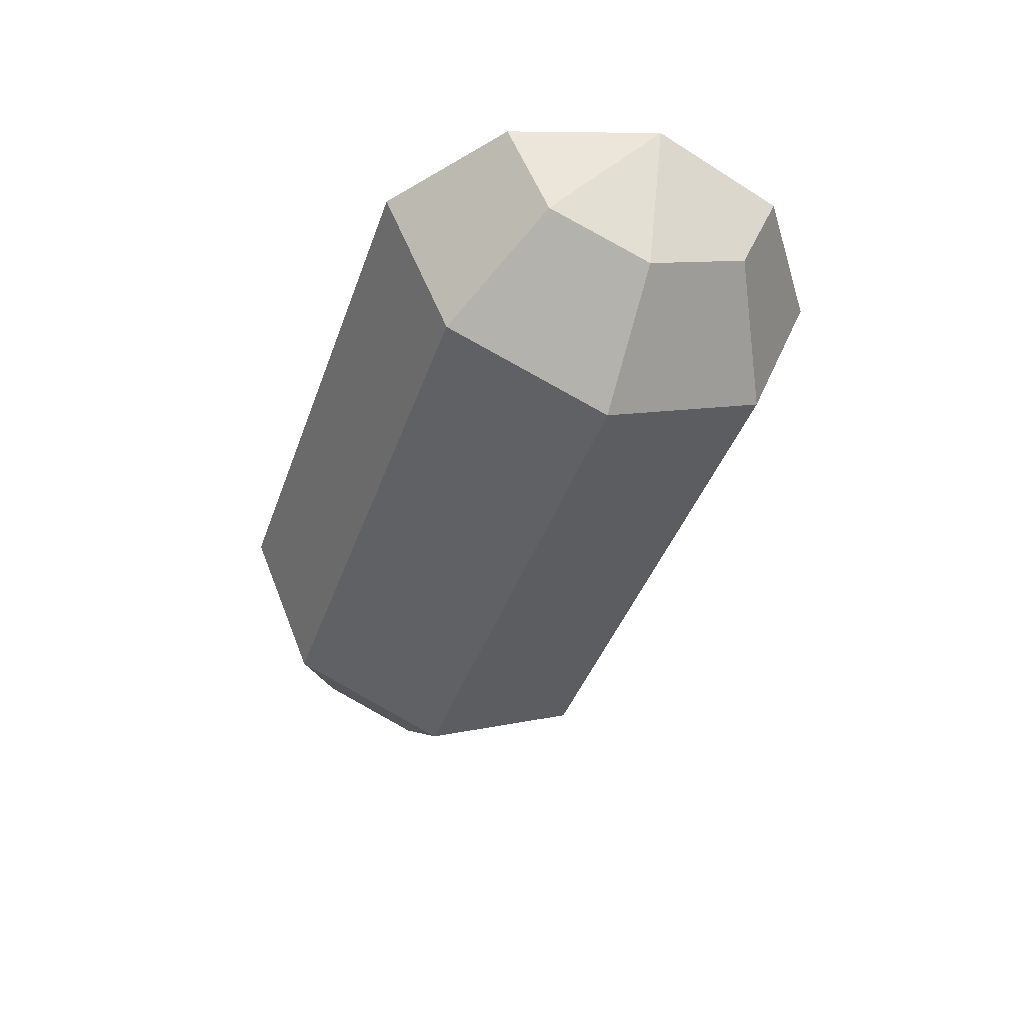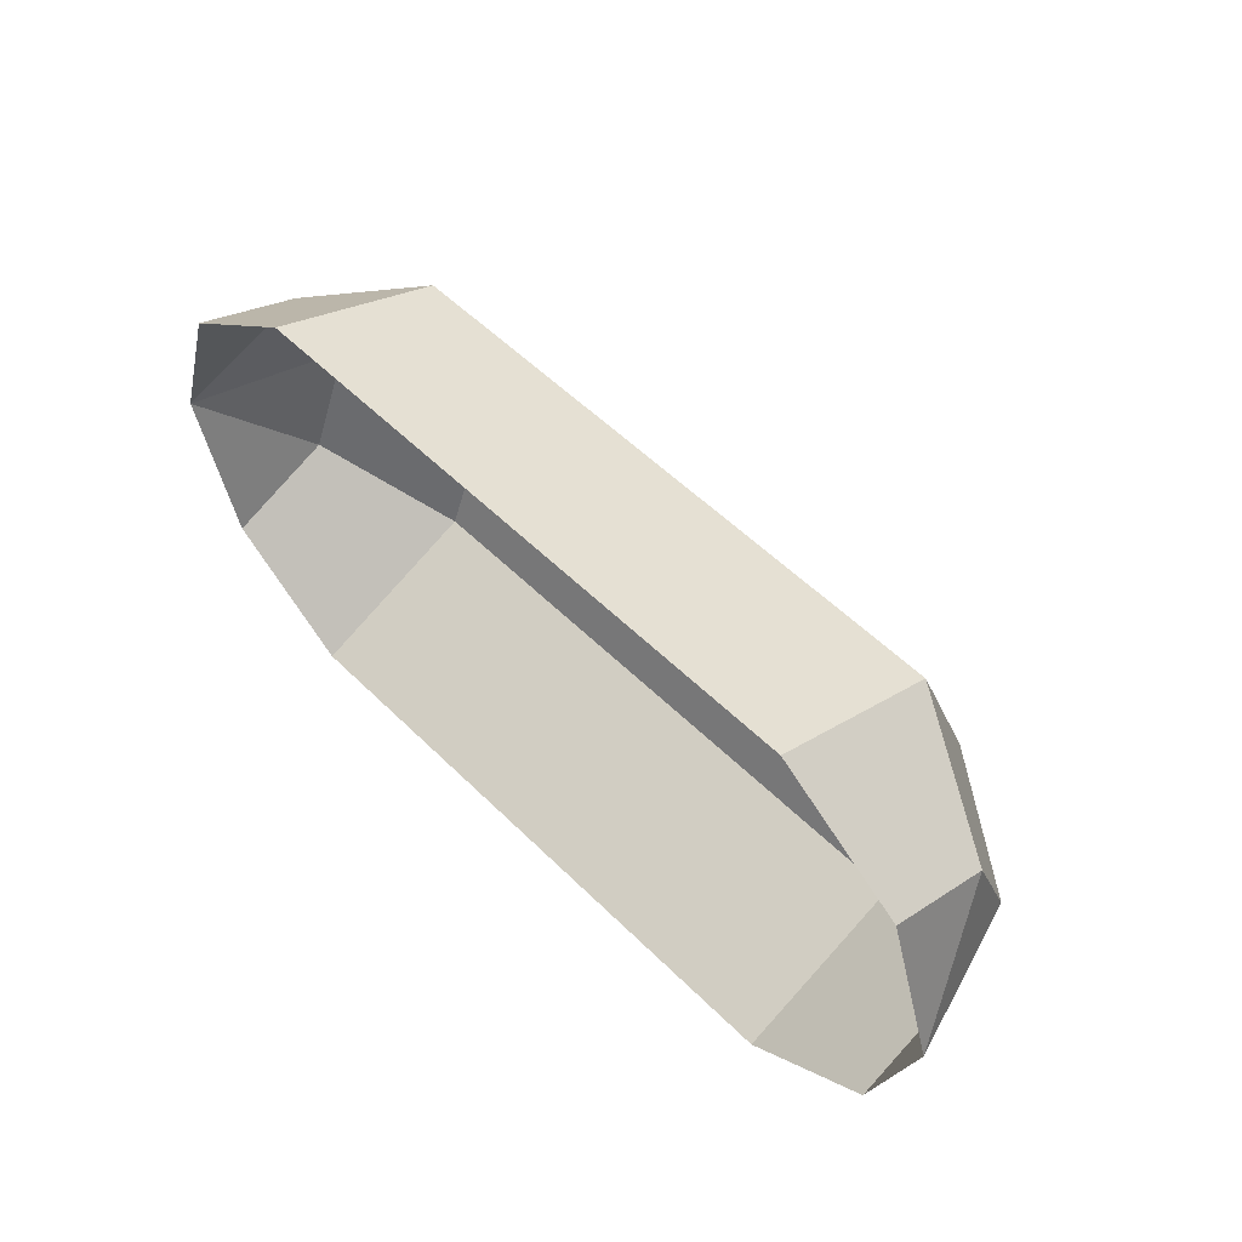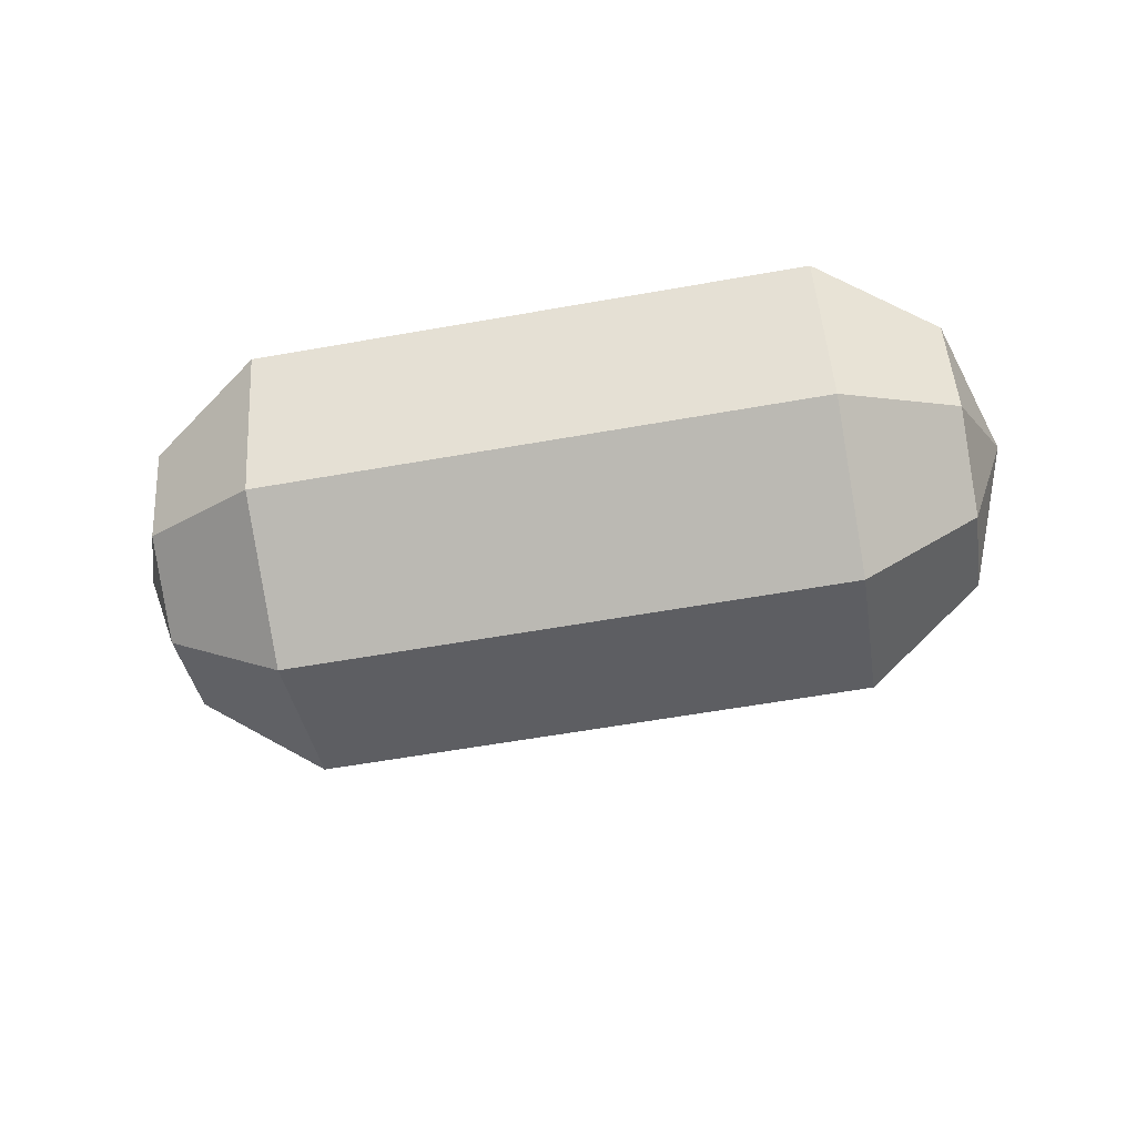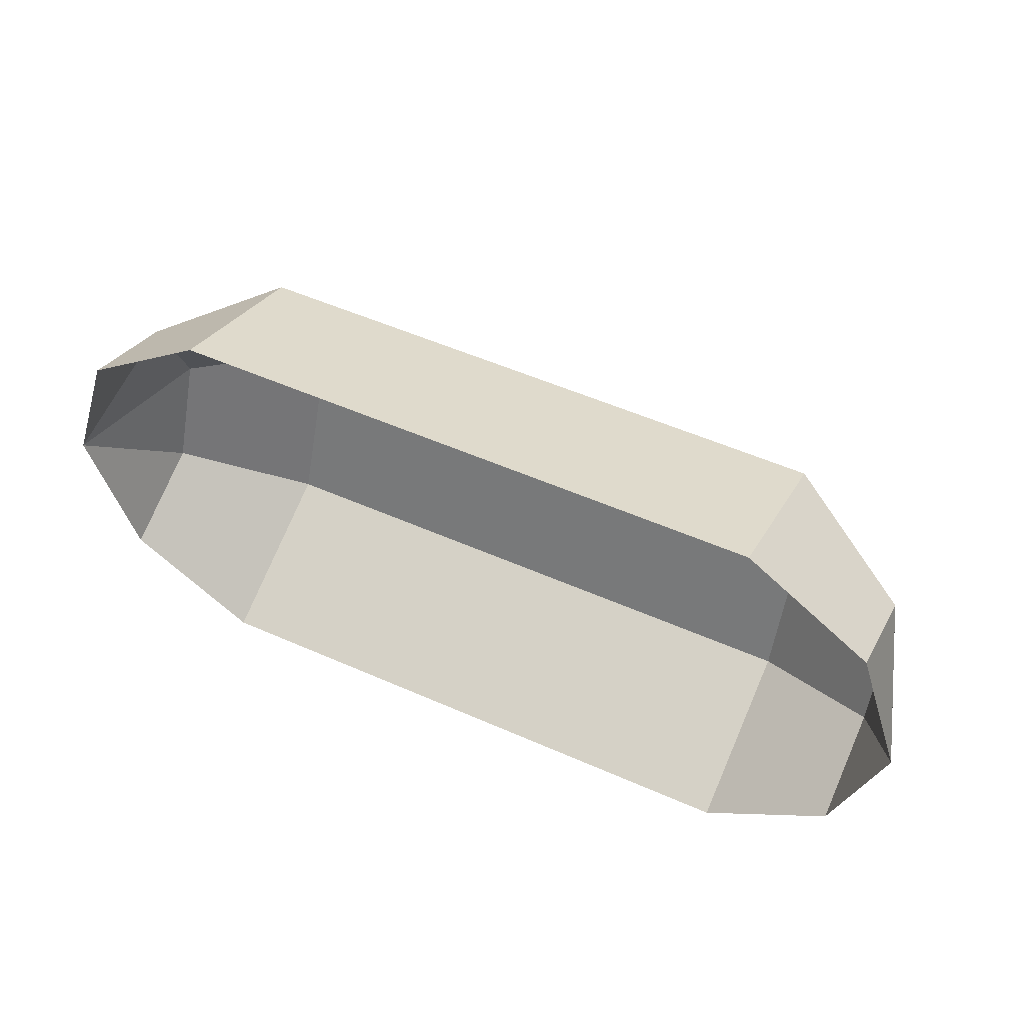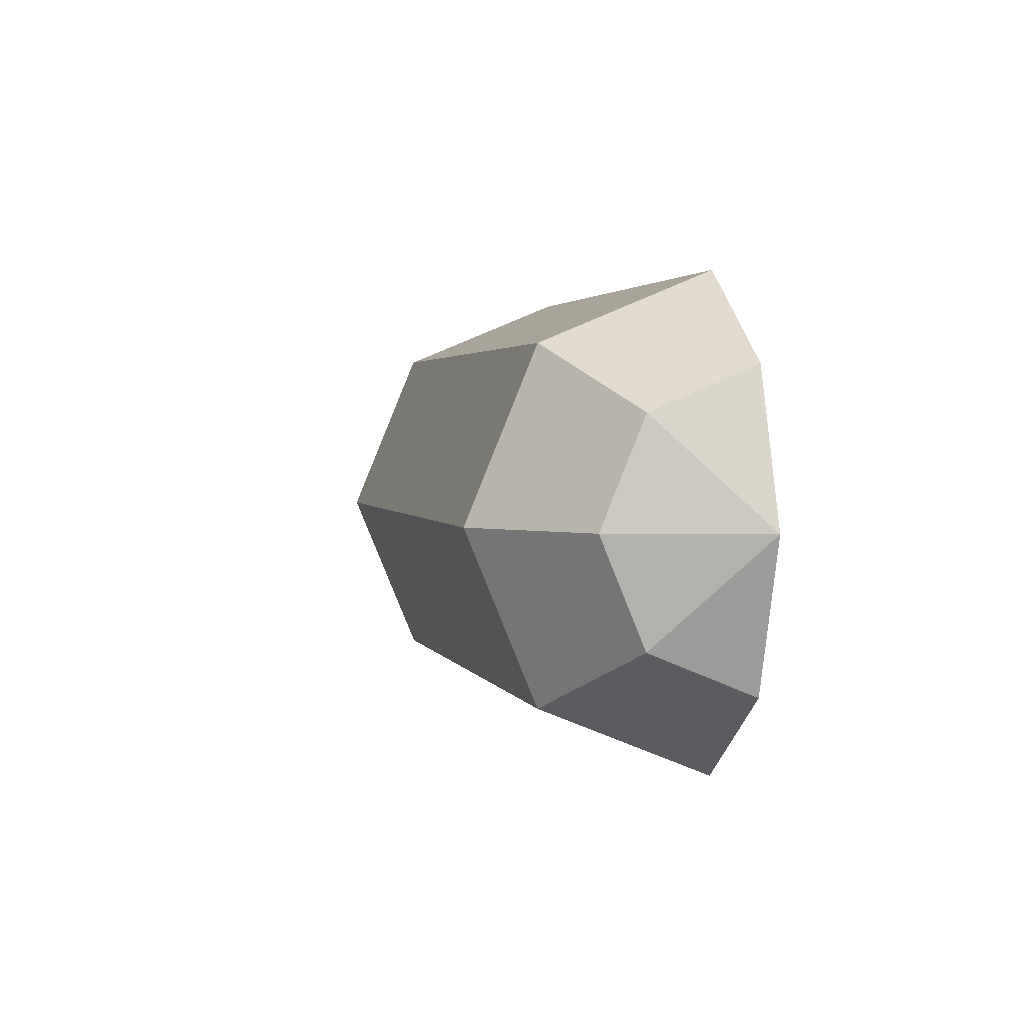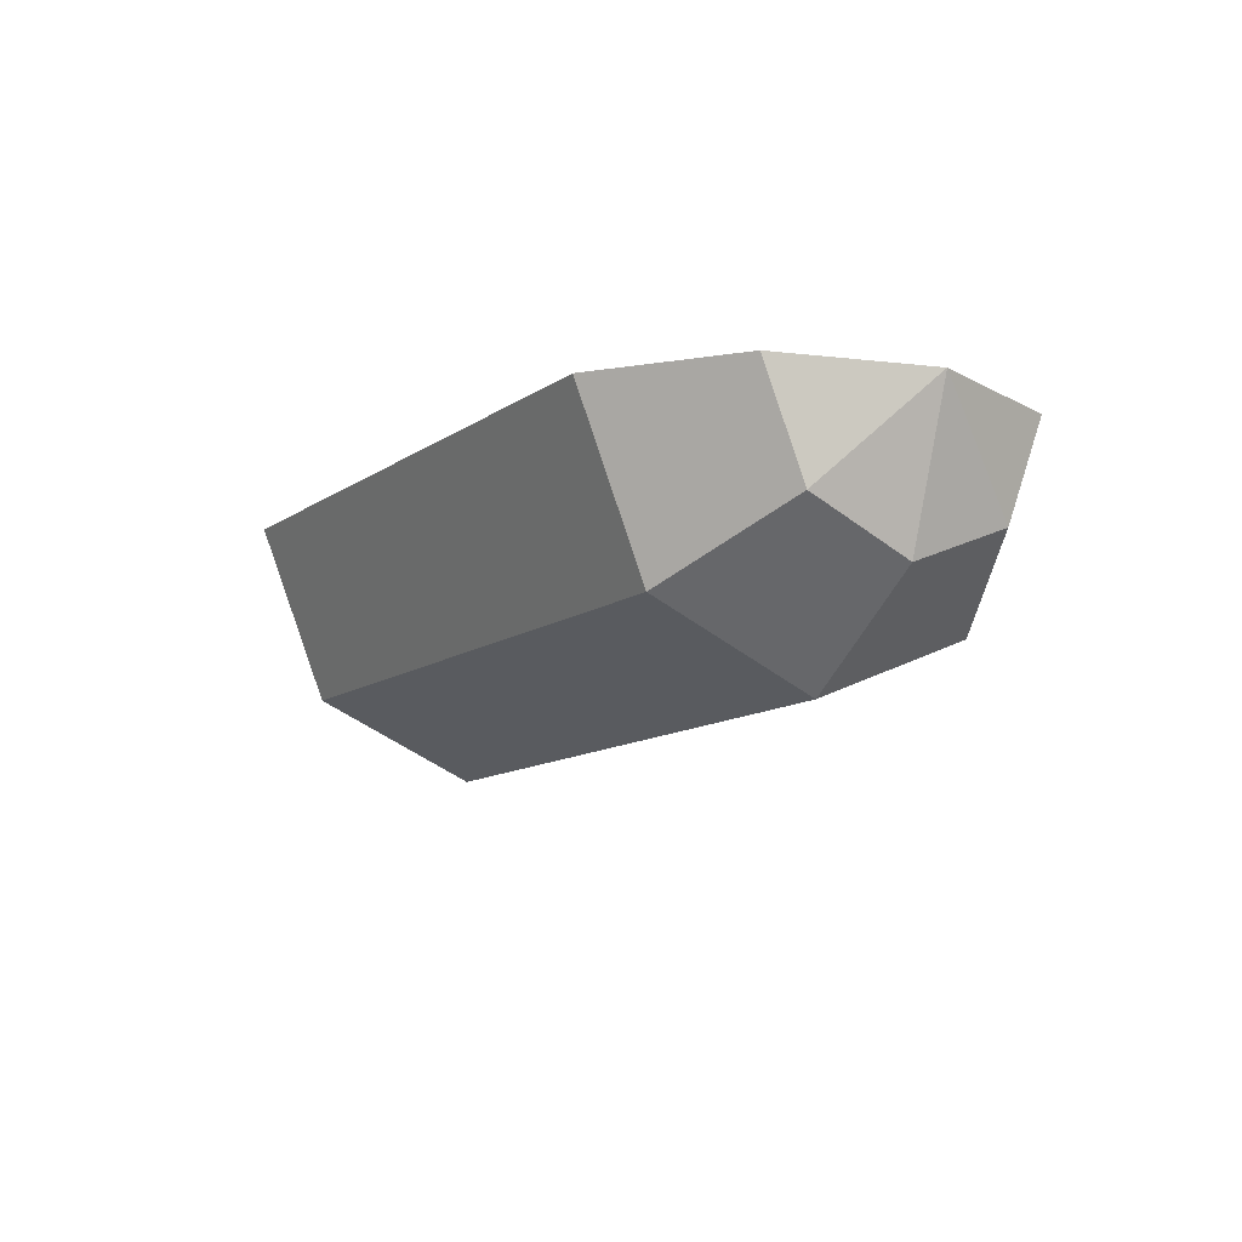
<metadata>
{"format":"obj","ext":"obj","renderer":"f3d","projection":"perspective","resolution":1024,"background":"white","views":[{"elev":-41.7,"azim":-108.8,"up":"+Z"},{"elev":54.0,"azim":46.3,"up":"+Y"},{"elev":-61.6,"azim":-169.9,"up":"+Z"},{"elev":52.7,"azim":25.4,"up":"+Y"},{"elev":2.6,"azim":-104.1,"up":"+Y"},{"elev":-12.2,"azim":-123.3,"up":"+Z"}]}
</metadata>
<code>
o Sphere
v -0.2043 -0 -0.09536
v -0.1368 -0 -0.1444
v 0.179 -0 -0.1444
v 0.2465 -0 -0.09536
v -0.2043 0.0561 -0.07212
v -0.1368 0.09077 -0.1068
v 0.179 0.09077 -0.1068
v 0.2465 0.0561 -0.07212
v -0.2043 0.07934 -0.01602
v -0.1368 0.1284 -0.01602
v 0.179 0.1284 -0.01602
v 0.2465 0.07934 -0.01602
v 0.2722 -0 -0.01602
v -0.2301 -0 -0.01602
v -0.2043 -0.07934 -0.01602
v -0.1368 -0.1284 -0.01602
v 0.179 -0.1284 -0.01602
v 0.2465 -0.07934 -0.01602
v -0.2043 -0.0561 -0.07212
v -0.1368 -0.09077 -0.1068
v 0.179 -0.09077 -0.1068
v 0.2465 -0.0561 -0.07212
f 13 4 8
f 2 7 3
f 1 14 5
f 3 8 4
f 1 6 2
f 5 10 6
f 13 8 12
f 6 11 7
f 5 14 9
f 8 11 12
f 16 19 20
f 13 18 22
f 16 21 17
f 15 14 19
f 17 22 18
f 20 1 2
f 13 22 4
f 20 3 21
f 19 14 1
f 21 4 22
f 2 6 7
f 3 7 8
f 1 5 6
f 5 9 10
f 6 10 11
f 8 7 11
f 16 15 19
f 16 20 21
f 17 21 22
f 20 19 1
f 20 2 3
f 21 3 4

</code>
